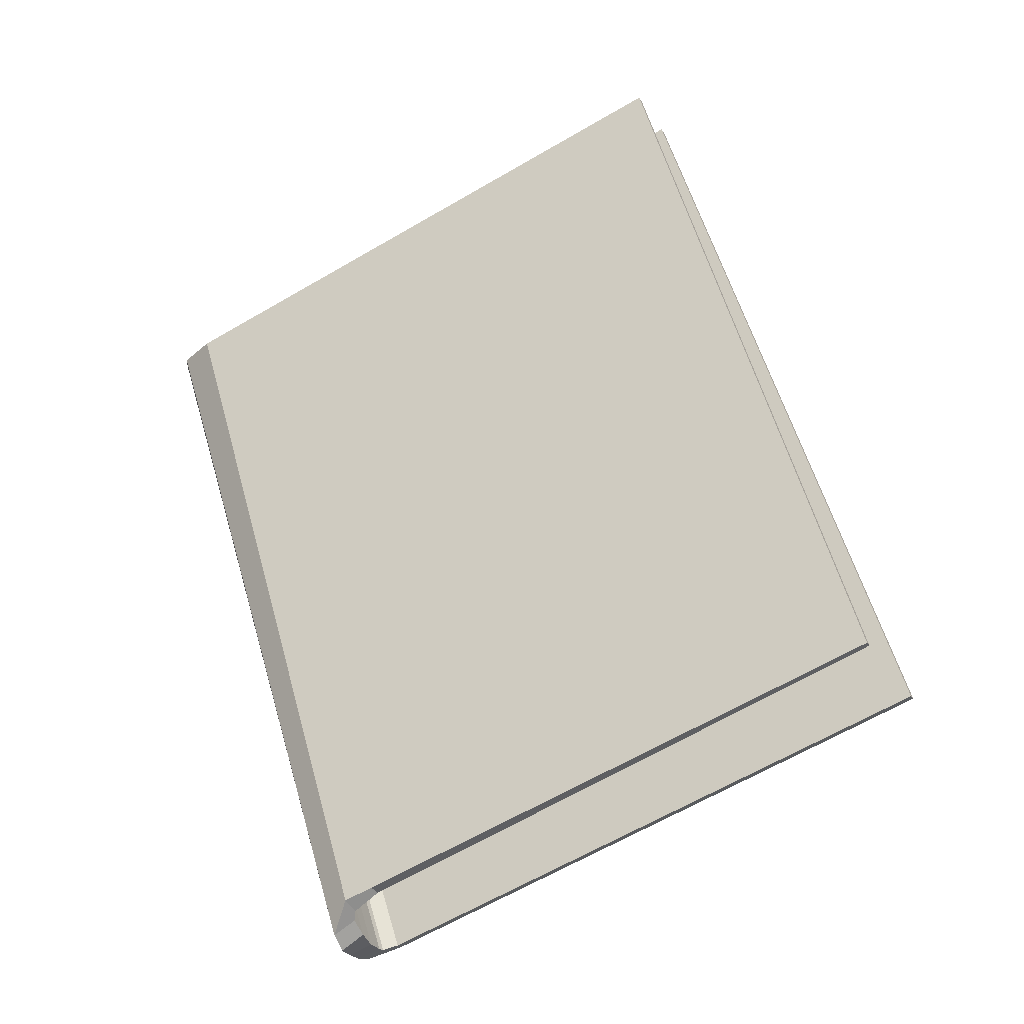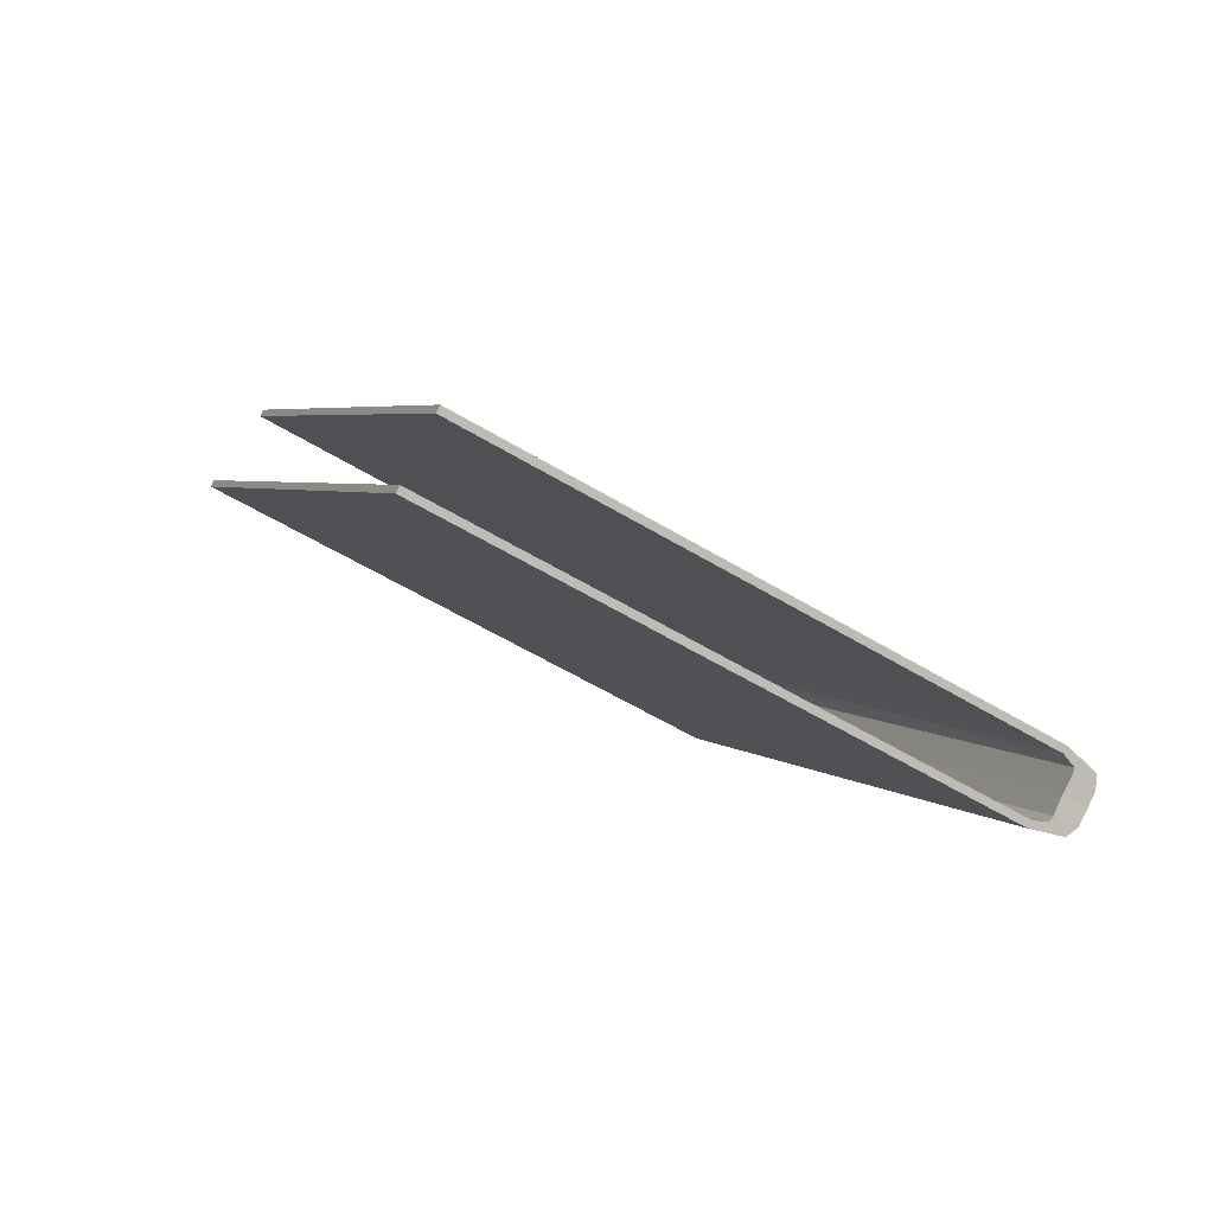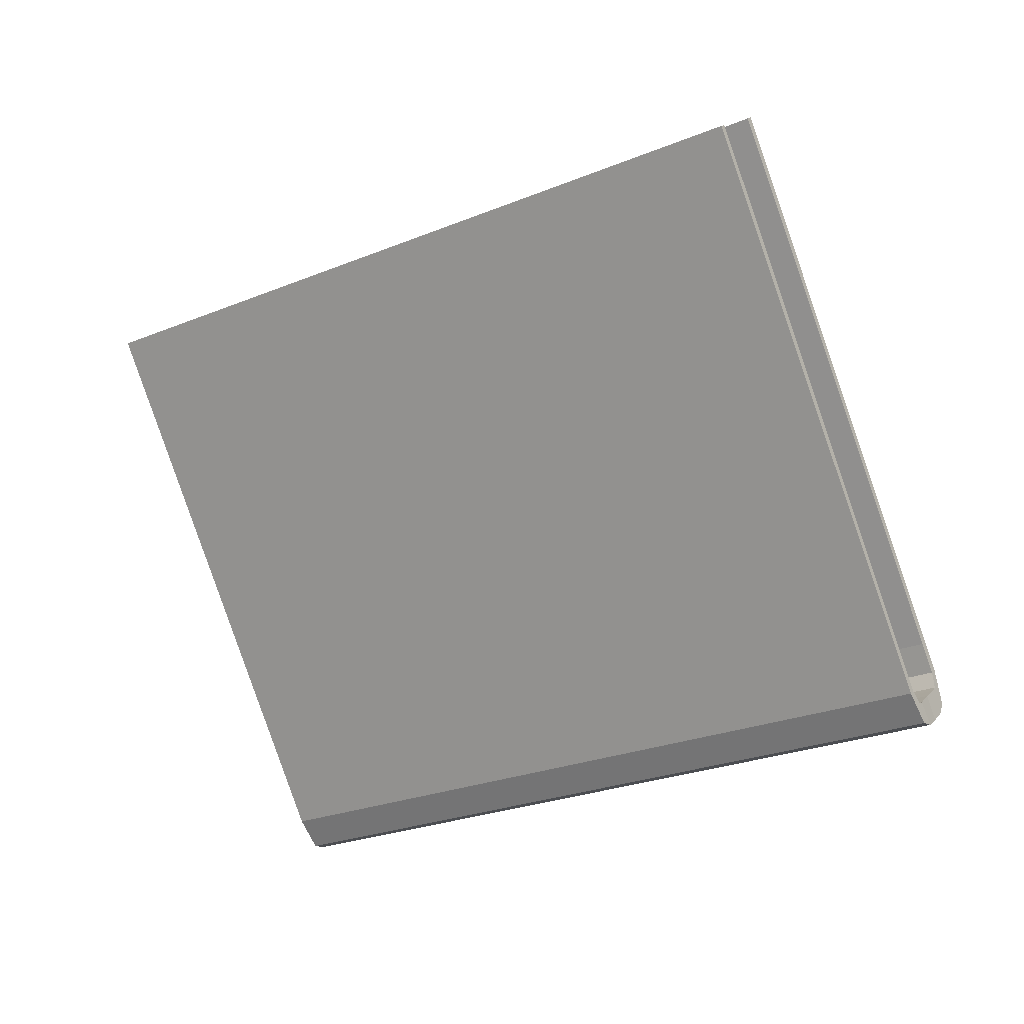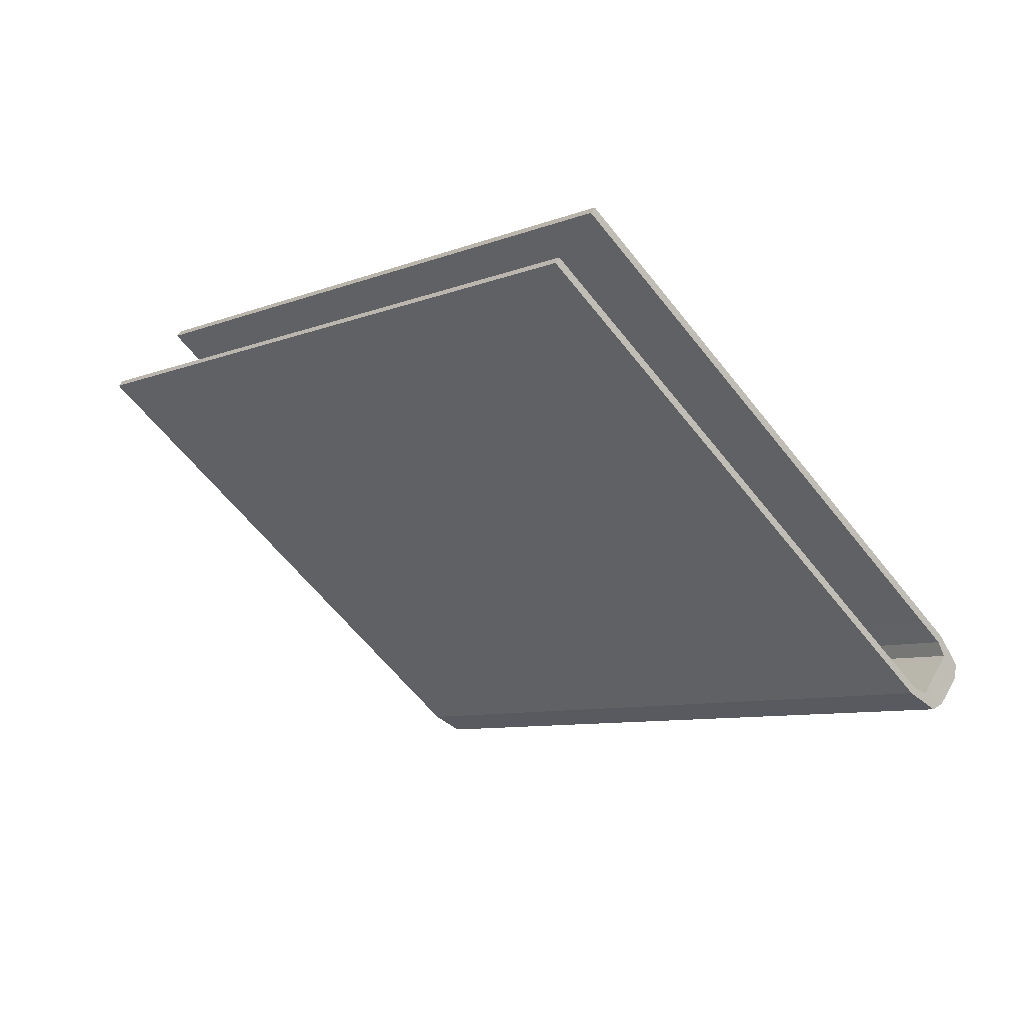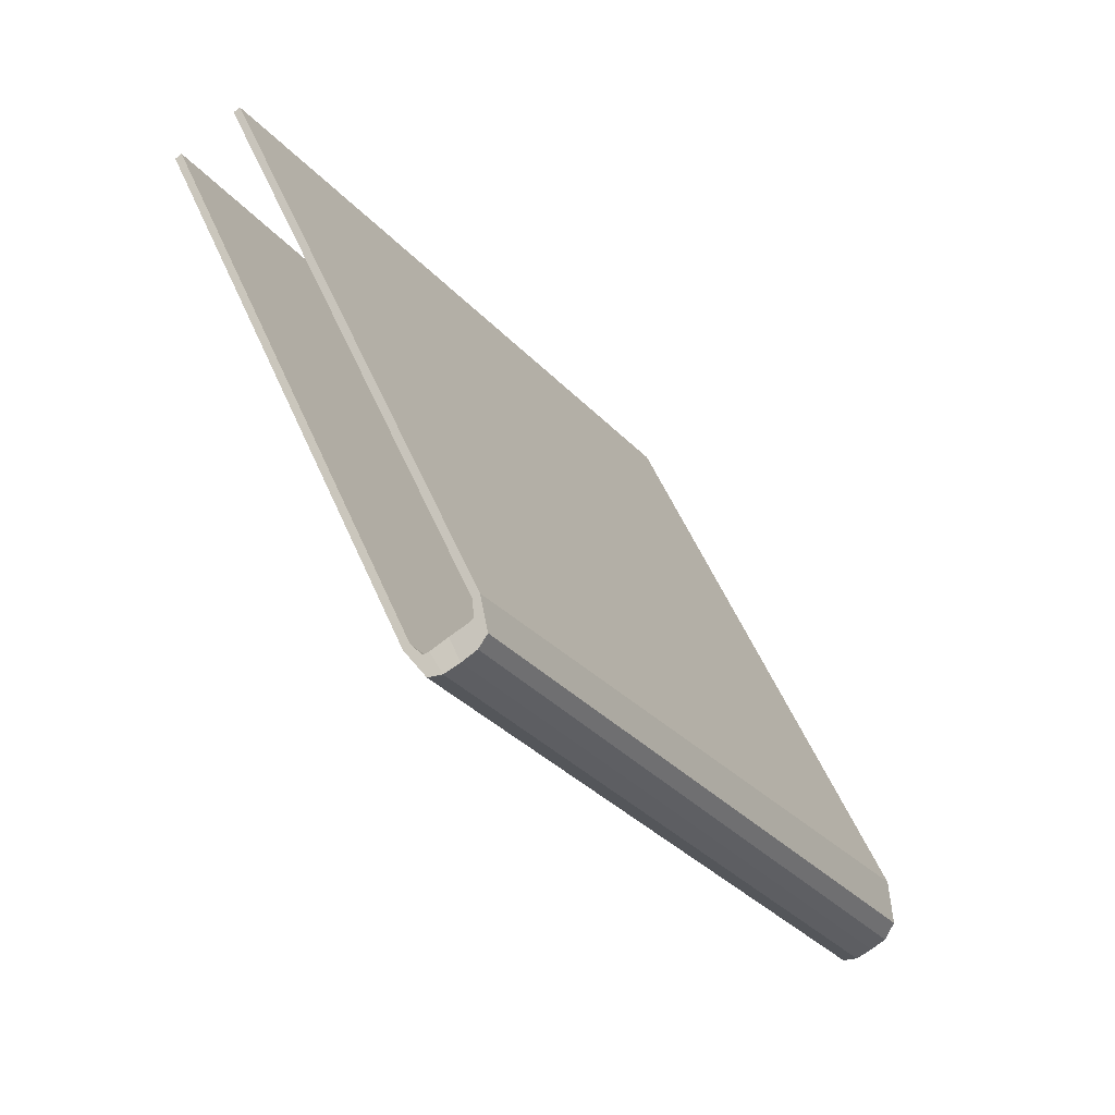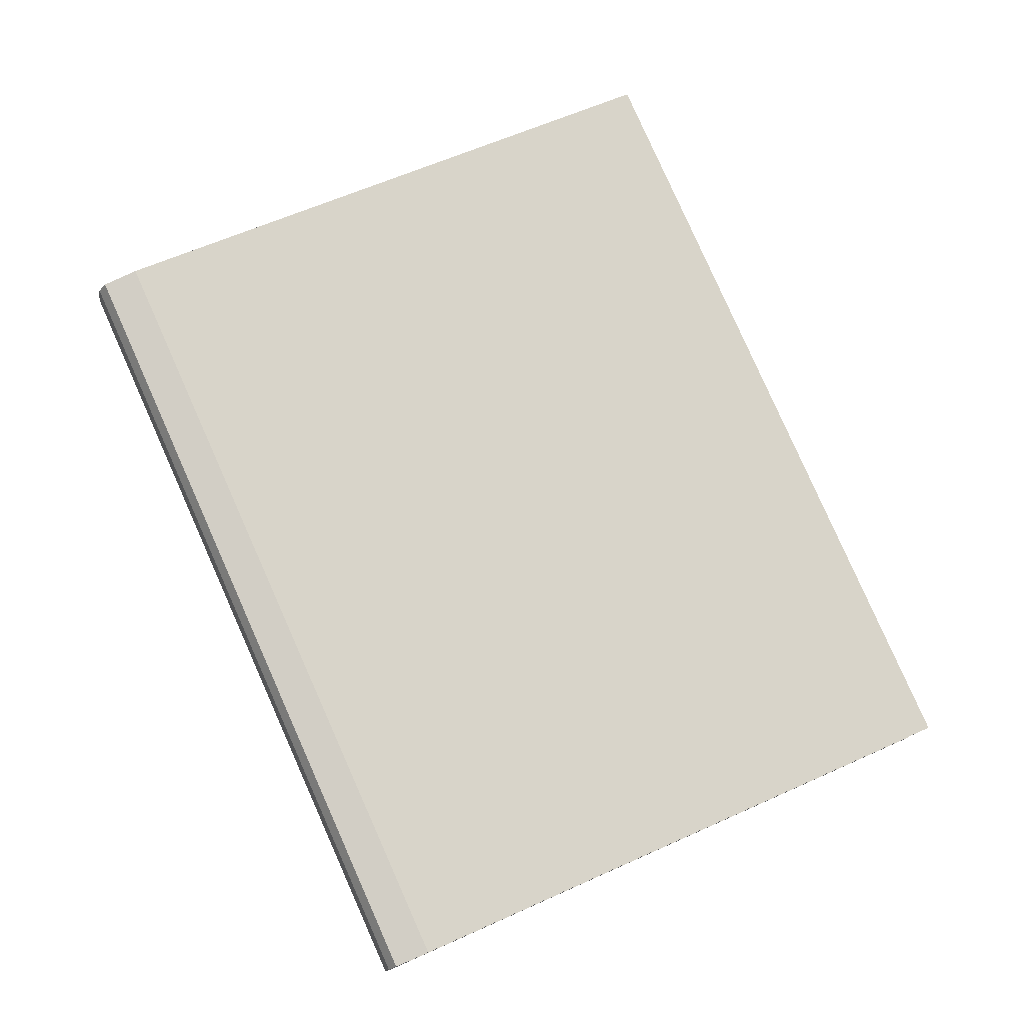
<metadata>
{"format":"obj","ext":"obj","renderer":"f3d","projection":"perspective","resolution":1024,"background":"white","views":[{"elev":78.5,"azim":-37.0,"up":"+Z"},{"elev":-19.9,"azim":140.7,"up":"+Z"},{"elev":-64.3,"azim":98.2,"up":"+Z"},{"elev":-35.5,"azim":117.8,"up":"+Z"},{"elev":63.1,"azim":-131.4,"up":"+Y"},{"elev":-76.6,"azim":6.2,"up":"+Z"}]}
</metadata>
<code>
o book_cover_Cube
v 0.9349 1.556 -0.2051
v 0.9381 1.549 -0.219
v -0.2037 1.793 -0.6098
v -0.2069 1.8 -0.5959
v 0.3963 0.1287 0.4293
v 0.3995 0.1214 0.4154
v -0.7423 0.3558 0.0246
v -0.7455 0.3724 0.03853
v -0.2673 1.806 -0.6316
v -0.2705 1.814 -0.6177
v -0.8059 0.3546 0.00284
v -0.8091 0.386 0.01677
v -0.2947 1.807 -0.6525
v -0.3372 1.82 -0.6573
v -0.8208 0.3403 -0.01807
v -0.8758 0.3416 -0.02281
v -0.2947 1.802 -0.6645
v -0.3448 1.811 -0.686
v -0.8239 0.3042 -0.03007
v -0.8834 0.3052 -0.05151
v -0.2852 1.783 -0.6998
v -0.3384 1.794 -0.7181
v -0.8238 0.2774 -0.06537
v -0.877 0.2887 -0.08368
v 0.4302 -0.02243 0.2846
v 0.427 -0.01537 0.2986
v -0.7149 0.2284 -0.09222
v -0.7116 0.2214 -0.1062
v 0.9685 1.484 -0.3487
v 0.9653 1.491 -0.3347
v -0.1766 1.734 -0.7255
v -0.1733 1.727 -0.7395
v -0.7784 0.242 -0.114
v -0.7752 0.2349 -0.128
v -0.2401 1.748 -0.7473
v -0.2369 1.741 -0.7613
v -0.8109 0.2538 -0.1135
v -0.8491 0.2578 -0.1364
v -0.2726 1.76 -0.7468
v -0.3108 1.764 -0.7697
v -0.8161 0.26 -0.1032
v -0.868 0.2729 -0.1166
v -0.2778 1.766 -0.7365
v -0.3297 1.779 -0.7499
f 1 2 3 4
f 5 8 7 6
f 1 5 6 2
f 2 6 7 3
f 7 8 12 11
f 5 1 4 8
f 11 12 16 15
f 8 4 10 12
f 3 7 11 9
f 4 3 9 10
f 15 16 20 19
f 12 10 14 16
f 9 11 15 13
f 10 9 13 14
f 19 20 24 23
f 16 14 18 20
f 13 15 19 17
f 14 13 17 18
f 42 41 23 24
f 20 18 22 24
f 17 19 23 21
f 18 17 21 22
f 25 26 27 28
f 29 32 31 30
f 25 29 30 26
f 26 30 31 27
f 31 32 36 35
f 29 25 28 32
f 35 36 40 39
f 32 28 34 36
f 27 31 35 33
f 28 27 33 34
f 39 40 44 43
f 36 34 38 40
f 33 35 39 37
f 34 33 37 38
f 40 38 42 44
f 37 39 43 41
f 38 37 41 42
f 43 44 22 21
f 44 42 24 22
f 41 43 21 23

</code>
